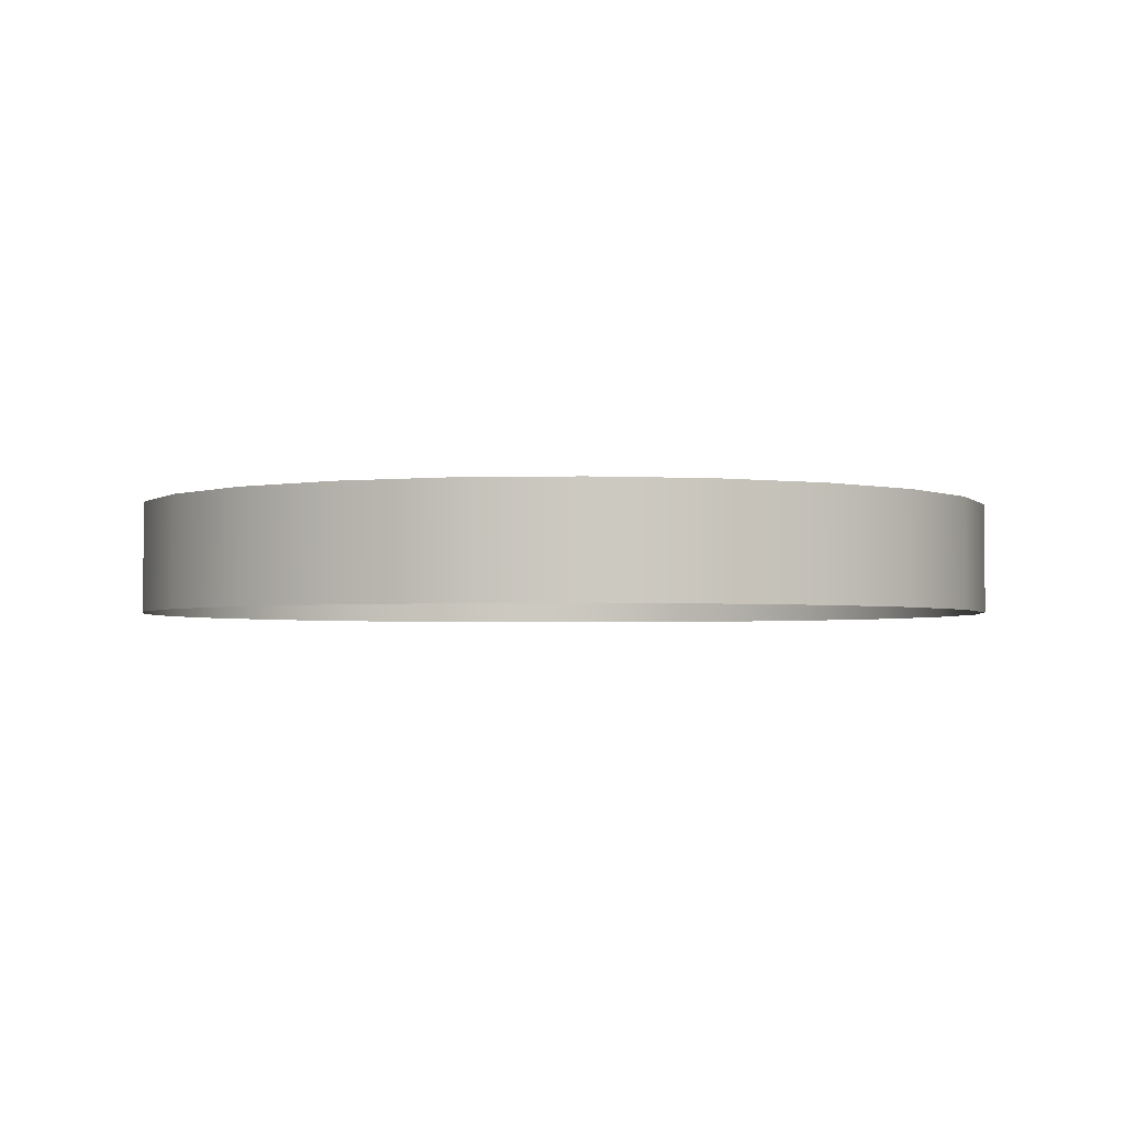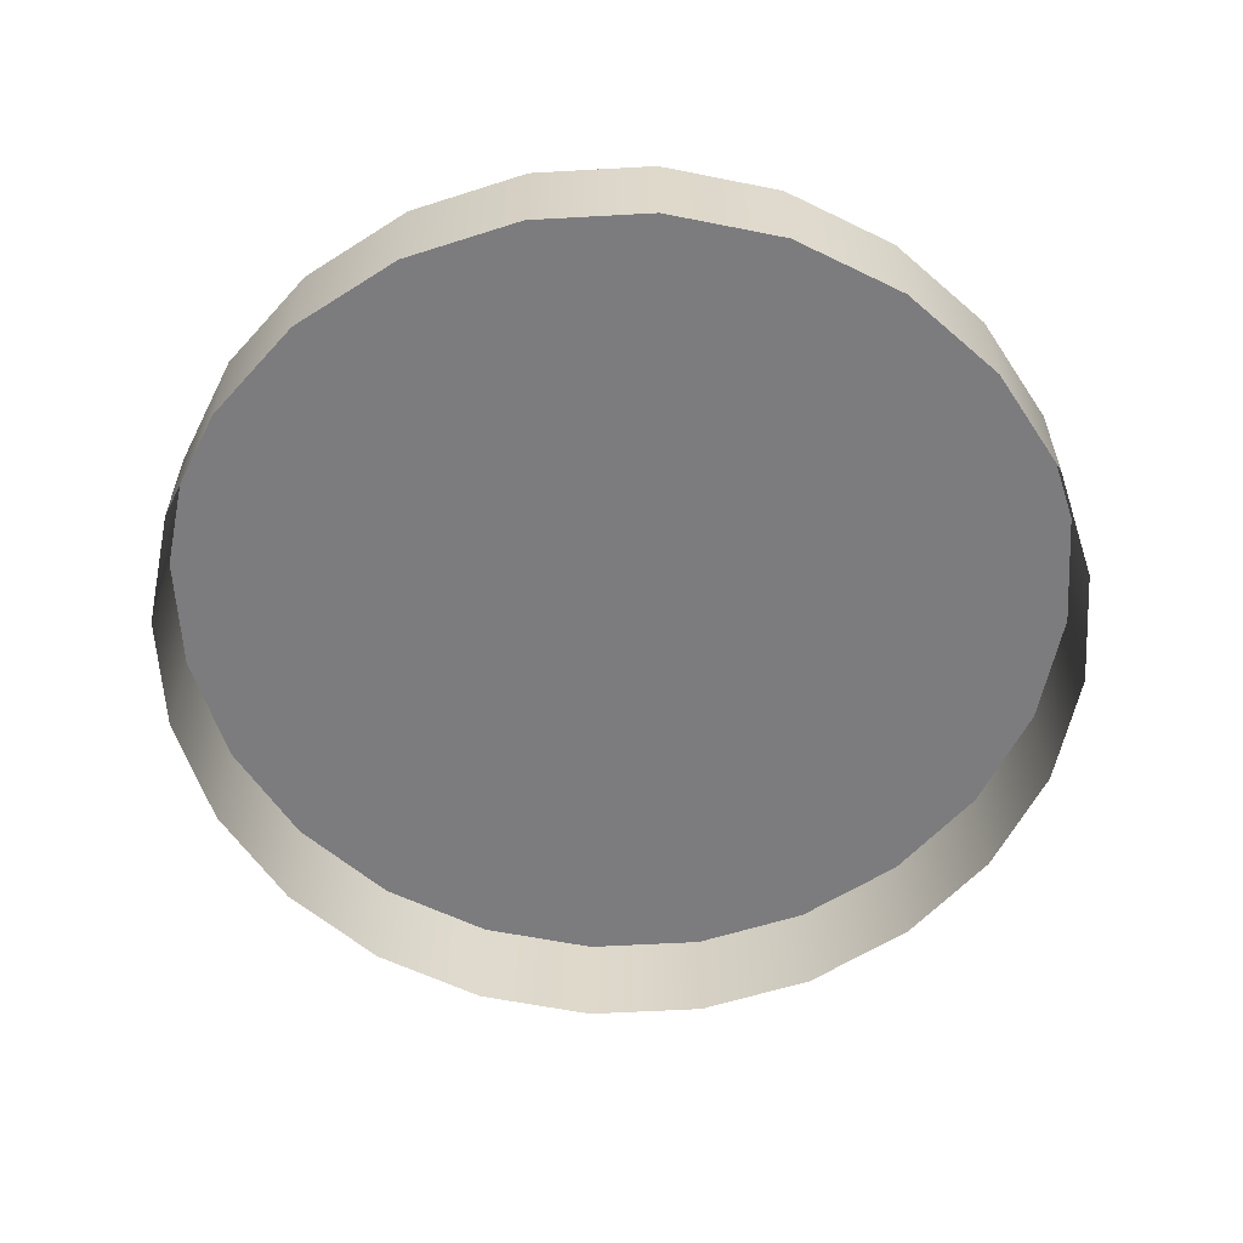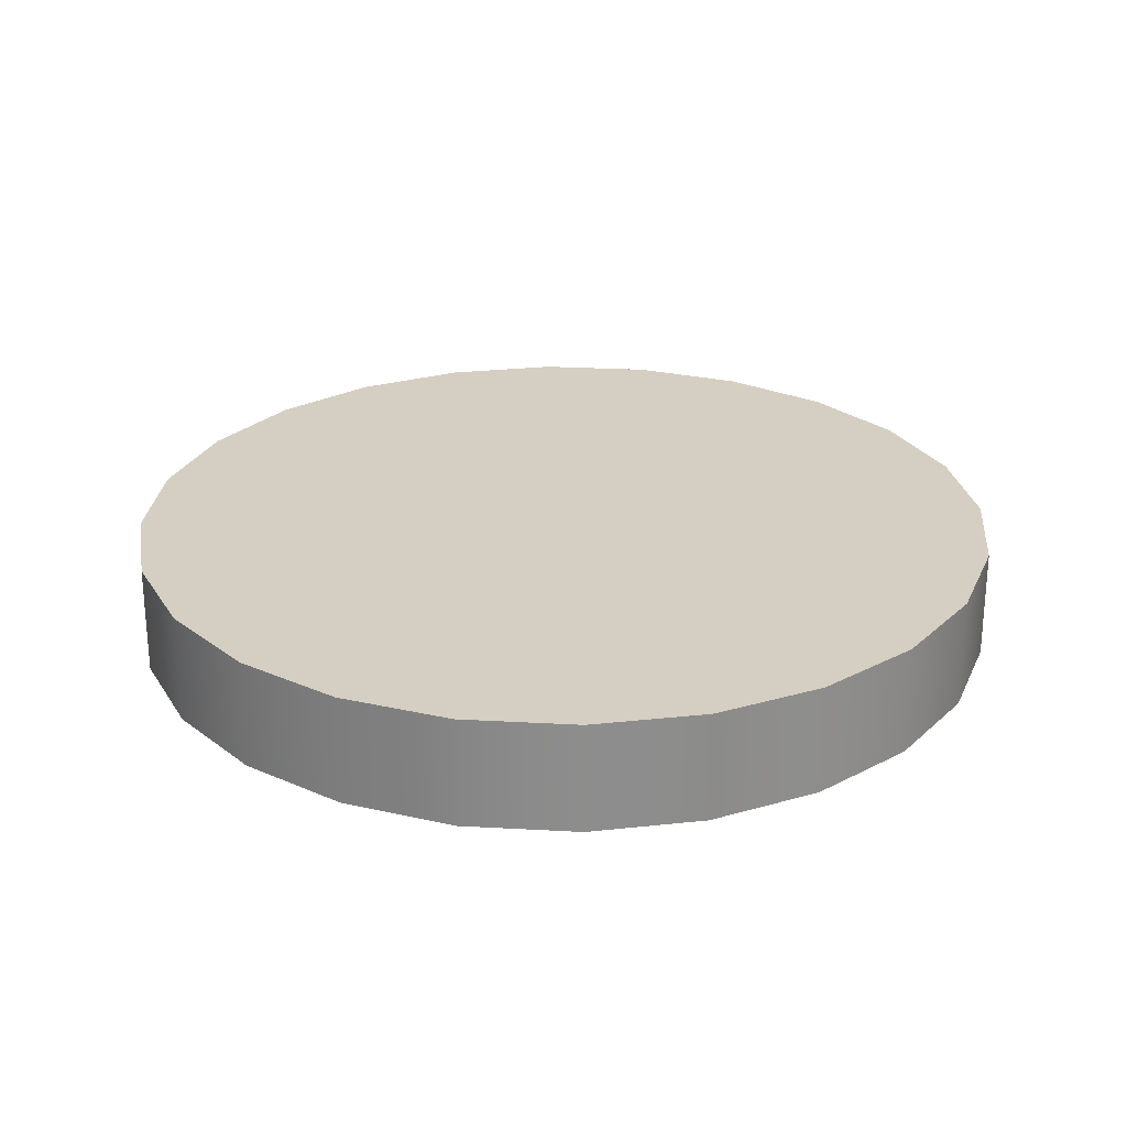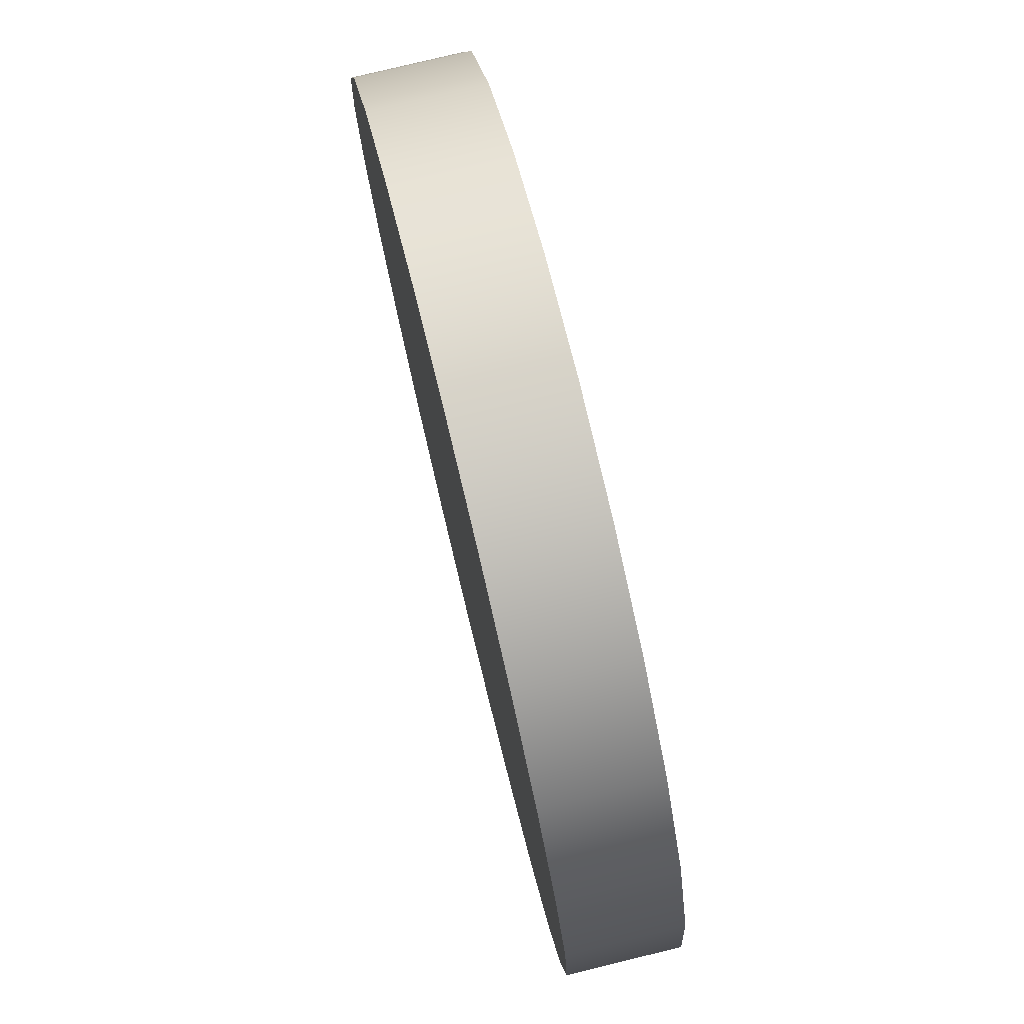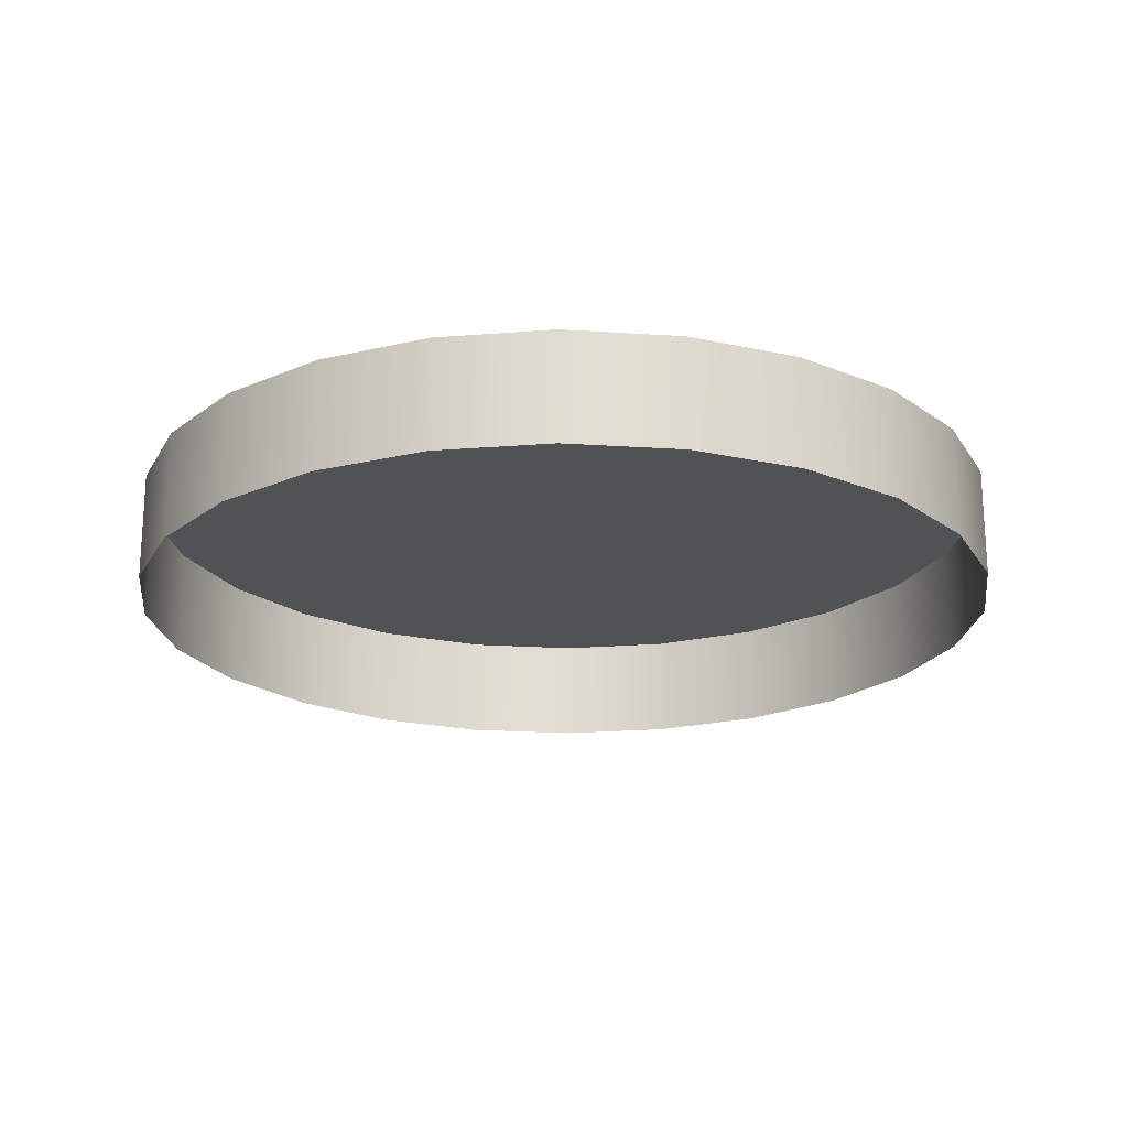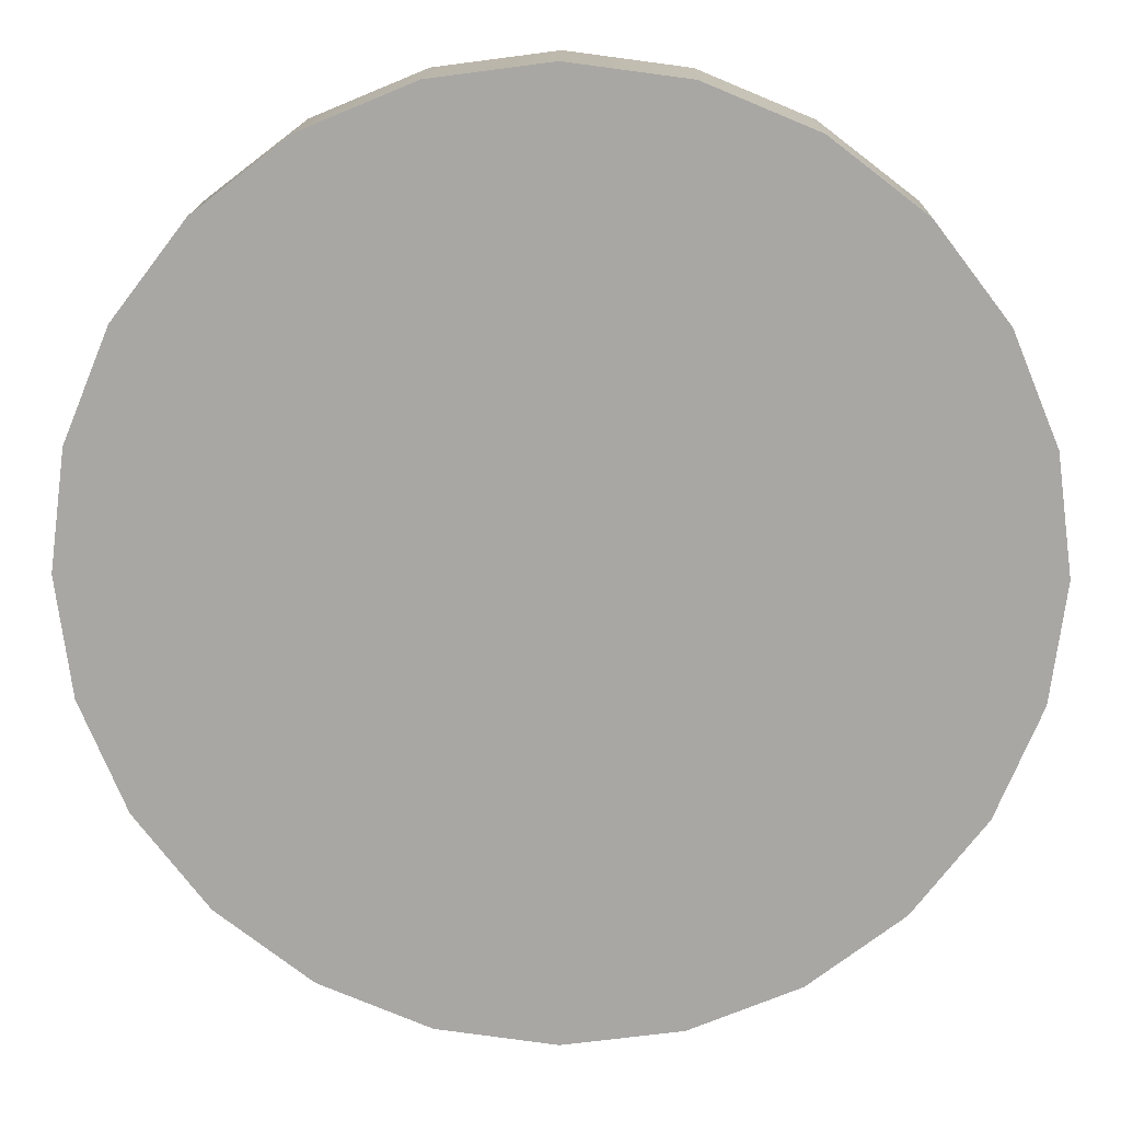
<metadata>
{"format":"obj","ext":"obj","renderer":"f3d","projection":"perspective","resolution":1024,"background":"white","views":[{"elev":-2.6,"azim":-92.5,"up":"+Z"},{"elev":-58.9,"azim":70.8,"up":"+Z"},{"elev":25.7,"azim":27.6,"up":"+Z"},{"elev":78.0,"azim":76.3,"up":"+Y"},{"elev":-20.8,"azim":0.7,"up":"+Z"},{"elev":15.2,"azim":1.2,"up":"+Y"}]}
</metadata>
<code>
o 3dw.61c6c6a47e5b9d34496c7671bf276db5/Model/distancia1/distancia/mesh1/mesh1-geometry/material_2/component_31#mesh1-geometry
v -0.1882 0.528 0.0737
v -0.1895 0.5379 0.0832
v -0.1895 0.5379 0.0737
v -0.1895 0.5379 0.0832
v -0.1882 0.528 0.0737
v -0.1882 0.528 0.0832
v -0.1844 0.5189 0.0737
v -0.1882 0.528 0.0832
v -0.1882 0.528 0.0737
v -0.1882 0.528 0.0832
v -0.1844 0.5189 0.0737
v -0.1844 0.5189 0.0832
v -0.1784 0.511 0.0737
v -0.1844 0.5189 0.0832
v -0.1844 0.5189 0.0737
v -0.1844 0.5189 0.0832
v -0.1784 0.511 0.0737
v -0.1784 0.511 0.0832
v -0.1784 0.511 0.0737
v -0.1705 0.505 0.0832
v -0.1784 0.511 0.0832
v -0.1705 0.505 0.0832
v -0.1784 0.511 0.0737
v -0.1705 0.505 0.0737
v -0.1705 0.505 0.0737
v -0.1614 0.5012 0.0832
v -0.1705 0.505 0.0832
v -0.1614 0.5012 0.0832
v -0.1705 0.505 0.0737
v -0.1614 0.5012 0.0737
v -0.1614 0.5012 0.0737
v -0.1515 0.4999 0.0832
v -0.1614 0.5012 0.0832
v -0.1515 0.4999 0.0832
v -0.1614 0.5012 0.0737
v -0.1515 0.4999 0.0737
v -0.1515 0.4999 0.0737
v -0.1417 0.5012 0.0832
v -0.1515 0.4999 0.0832
v -0.1417 0.5012 0.0832
v -0.1515 0.4999 0.0737
v -0.1417 0.5012 0.0737
v -0.1417 0.5012 0.0737
v -0.1325 0.505 0.0832
v -0.1417 0.5012 0.0832
v -0.1325 0.505 0.0832
v -0.1417 0.5012 0.0737
v -0.1325 0.505 0.0737
v -0.1325 0.505 0.0737
v -0.1247 0.511 0.0832
v -0.1325 0.505 0.0832
v -0.1247 0.511 0.0832
v -0.1325 0.505 0.0737
v -0.1247 0.511 0.0737
v -0.1186 0.5189 0.0737
v -0.1247 0.511 0.0832
v -0.1247 0.511 0.0737
v -0.1247 0.511 0.0832
v -0.1186 0.5189 0.0737
v -0.1186 0.5189 0.0832
v -0.1148 0.528 0.0737
v -0.1186 0.5189 0.0832
v -0.1186 0.5189 0.0737
v -0.1186 0.5189 0.0832
v -0.1148 0.528 0.0737
v -0.1148 0.528 0.0832
v -0.1135 0.5379 0.0737
v -0.1148 0.528 0.0832
v -0.1148 0.528 0.0737
v -0.1148 0.528 0.0832
v -0.1135 0.5379 0.0737
v -0.1135 0.5379 0.0832
v -0.1148 0.5477 0.0737
v -0.1135 0.5379 0.0832
v -0.1135 0.5379 0.0737
v -0.1135 0.5379 0.0832
v -0.1148 0.5477 0.0737
v -0.1148 0.5477 0.0832
v -0.1186 0.5569 0.0737
v -0.1148 0.5477 0.0832
v -0.1148 0.5477 0.0737
v -0.1148 0.5477 0.0832
v -0.1186 0.5569 0.0737
v -0.1186 0.5569 0.0832
v -0.1247 0.5647 0.0737
v -0.1186 0.5569 0.0832
v -0.1186 0.5569 0.0737
v -0.1186 0.5569 0.0832
v -0.1247 0.5647 0.0737
v -0.1247 0.5647 0.0832
v -0.1247 0.5647 0.0737
v -0.1325 0.5708 0.0832
v -0.1247 0.5647 0.0832
v -0.1325 0.5708 0.0832
v -0.1247 0.5647 0.0737
v -0.1325 0.5708 0.0737
v -0.1705 0.5708 0.0832
v -0.1614 0.5746 0.0737
v -0.1705 0.5708 0.0737
v -0.1614 0.5746 0.0737
v -0.1705 0.5708 0.0832
v -0.1614 0.5746 0.0832
v -0.1705 0.5708 0.0832
v -0.1614 0.5012 0.0832
v -0.1614 0.5746 0.0832
v -0.1705 0.5708 0.0832
v -0.1705 0.505 0.0832
v -0.1614 0.5012 0.0832
v -0.1784 0.5647 0.0832
v -0.1705 0.505 0.0832
v -0.1705 0.5708 0.0832
v -0.1784 0.5647 0.0832
v -0.1784 0.511 0.0832
v -0.1705 0.505 0.0832
v -0.1844 0.5569 0.0832
v -0.1784 0.511 0.0832
v -0.1784 0.5647 0.0832
v -0.1844 0.5569 0.0832
v -0.1844 0.5189 0.0832
v -0.1784 0.511 0.0832
v -0.1882 0.5477 0.0832
v -0.1844 0.5189 0.0832
v -0.1844 0.5569 0.0832
v -0.1882 0.5477 0.0832
v -0.1882 0.528 0.0832
v -0.1844 0.5189 0.0832
v -0.1882 0.528 0.0832
v -0.1882 0.5477 0.0832
v -0.1895 0.5379 0.0832
v -0.1882 0.5477 0.0832
v -0.1895 0.5379 0.0737
v -0.1895 0.5379 0.0832
v -0.1895 0.5379 0.0737
v -0.1882 0.5477 0.0832
v -0.1882 0.5477 0.0737
v -0.1844 0.5569 0.0832
v -0.1882 0.5477 0.0737
v -0.1882 0.5477 0.0832
v -0.1882 0.5477 0.0737
v -0.1844 0.5569 0.0832
v -0.1844 0.5569 0.0737
v -0.1784 0.5647 0.0832
v -0.1844 0.5569 0.0737
v -0.1844 0.5569 0.0832
v -0.1844 0.5569 0.0737
v -0.1784 0.5647 0.0832
v -0.1784 0.5647 0.0737
v -0.1784 0.5647 0.0832
v -0.1705 0.5708 0.0737
v -0.1784 0.5647 0.0737
v -0.1705 0.5708 0.0737
v -0.1784 0.5647 0.0832
v -0.1705 0.5708 0.0832
v -0.1614 0.5746 0.0832
v -0.1614 0.5012 0.0832
v -0.1515 0.4999 0.0832
v -0.1614 0.5746 0.0832
v -0.1515 0.4999 0.0832
v -0.1515 0.5759 0.0832
v -0.1515 0.5759 0.0832
v -0.1515 0.4999 0.0832
v -0.1417 0.5012 0.0832
v -0.1515 0.5759 0.0832
v -0.1417 0.5012 0.0832
v -0.1417 0.5746 0.0832
v -0.1417 0.5746 0.0832
v -0.1417 0.5012 0.0832
v -0.1325 0.505 0.0832
v -0.1417 0.5746 0.0832
v -0.1325 0.505 0.0832
v -0.1325 0.5708 0.0832
v -0.1325 0.5708 0.0832
v -0.1325 0.505 0.0832
v -0.1247 0.511 0.0832
v -0.1325 0.5708 0.0832
v -0.1247 0.511 0.0832
v -0.1247 0.5647 0.0832
v -0.1247 0.5647 0.0832
v -0.1247 0.511 0.0832
v -0.1186 0.5189 0.0832
v -0.1247 0.5647 0.0832
v -0.1186 0.5189 0.0832
v -0.1186 0.5569 0.0832
v -0.1186 0.5569 0.0832
v -0.1186 0.5189 0.0832
v -0.1148 0.528 0.0832
v -0.1186 0.5569 0.0832
v -0.1148 0.528 0.0832
v -0.1148 0.5477 0.0832
v -0.1148 0.5477 0.0832
v -0.1148 0.528 0.0832
v -0.1135 0.5379 0.0832
v -0.1325 0.5708 0.0737
v -0.1417 0.5746 0.0832
v -0.1325 0.5708 0.0832
v -0.1417 0.5746 0.0832
v -0.1325 0.5708 0.0737
v -0.1417 0.5746 0.0737
v -0.1417 0.5746 0.0737
v -0.1515 0.5759 0.0832
v -0.1417 0.5746 0.0832
v -0.1515 0.5759 0.0832
v -0.1417 0.5746 0.0737
v -0.1515 0.5759 0.0737
v -0.1515 0.5759 0.0737
v -0.1614 0.5746 0.0832
v -0.1515 0.5759 0.0832
v -0.1614 0.5746 0.0832
v -0.1515 0.5759 0.0737
v -0.1614 0.5746 0.0737
f 1 2 3
f 3 2 1
f 4 5 6
f 6 5 4
f 7 8 9
f 9 8 7
f 10 11 12
f 12 11 10
f 13 14 15
f 15 14 13
f 16 17 18
f 18 17 16
f 19 20 21
f 21 20 19
f 22 23 24
f 24 23 22
f 25 26 27
f 27 26 25
f 28 29 30
f 30 29 28
f 31 32 33
f 33 32 31
f 34 35 36
f 36 35 34
f 37 38 39
f 39 38 37
f 40 41 42
f 42 41 40
f 43 44 45
f 45 44 43
f 46 47 48
f 48 47 46
f 49 50 51
f 51 50 49
f 52 53 54
f 54 53 52
f 55 56 57
f 57 56 55
f 58 59 60
f 60 59 58
f 61 62 63
f 63 62 61
f 64 65 66
f 66 65 64
f 67 68 69
f 69 68 67
f 70 71 72
f 72 71 70
f 73 74 75
f 75 74 73
f 76 77 78
f 78 77 76
f 79 80 81
f 81 80 79
f 82 83 84
f 84 83 82
f 85 86 87
f 87 86 85
f 88 89 90
f 90 89 88
f 91 92 93
f 93 92 91
f 94 95 96
f 96 95 94
f 97 98 99
f 99 98 97
f 100 101 102
f 102 101 100
f 103 104 105
f 105 104 103
f 106 107 108
f 108 107 106
f 109 110 111
f 111 110 109
f 112 113 114
f 114 113 112
f 115 116 117
f 117 116 115
f 118 119 120
f 120 119 118
f 121 122 123
f 123 122 121
f 124 125 126
f 126 125 124
f 127 128 129
f 129 128 127
f 130 131 132
f 132 131 130
f 133 134 135
f 135 134 133
f 136 137 138
f 138 137 136
f 139 140 141
f 141 140 139
f 142 143 144
f 144 143 142
f 145 146 147
f 147 146 145
f 148 149 150
f 150 149 148
f 151 152 153
f 153 152 151
f 154 155 156
f 156 155 154
f 157 158 159
f 159 158 157
f 160 161 162
f 162 161 160
f 163 164 165
f 165 164 163
f 166 167 168
f 168 167 166
f 169 170 171
f 171 170 169
f 172 173 174
f 174 173 172
f 175 176 177
f 177 176 175
f 178 179 180
f 180 179 178
f 181 182 183
f 183 182 181
f 184 185 186
f 186 185 184
f 187 188 189
f 189 188 187
f 190 191 192
f 192 191 190
f 193 194 195
f 195 194 193
f 196 197 198
f 198 197 196
f 199 200 201
f 201 200 199
f 202 203 204
f 204 203 202
f 205 206 207
f 207 206 205
f 208 209 210
f 210 209 208

</code>
